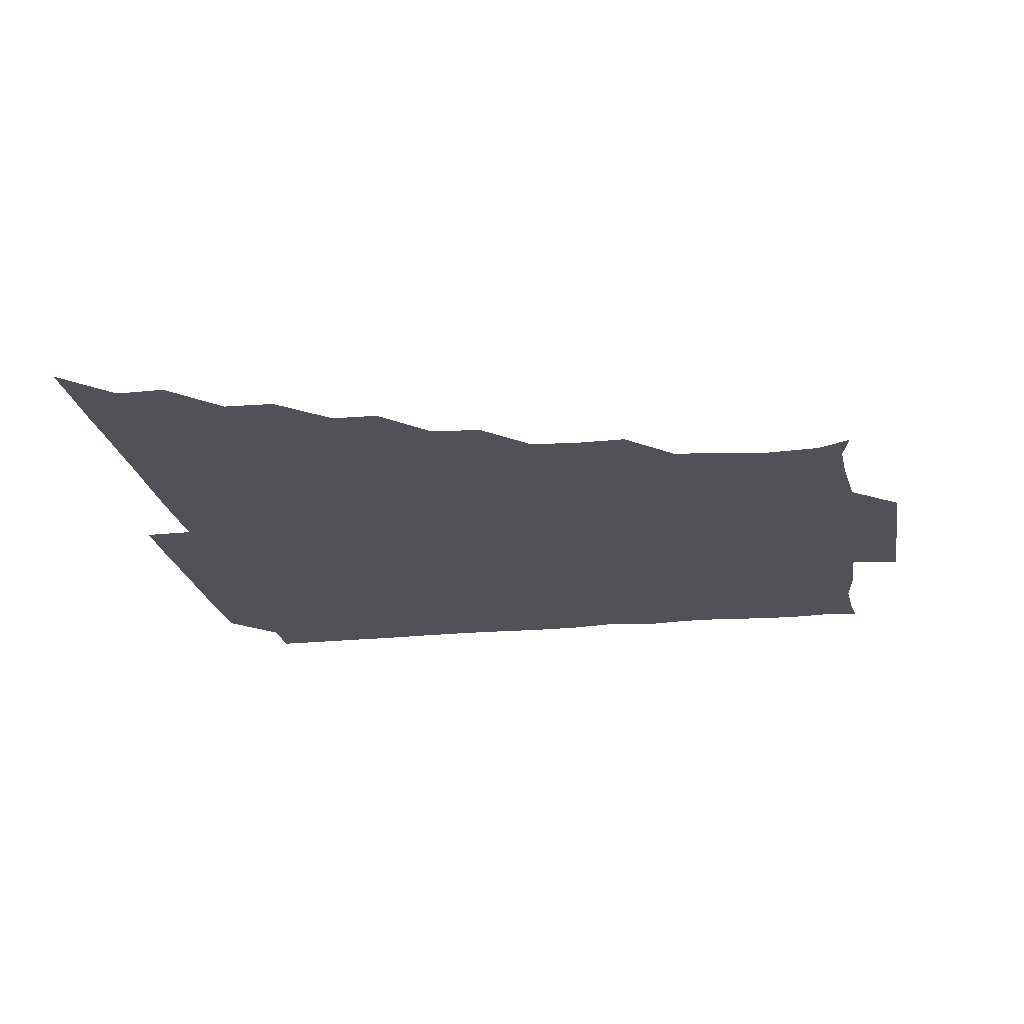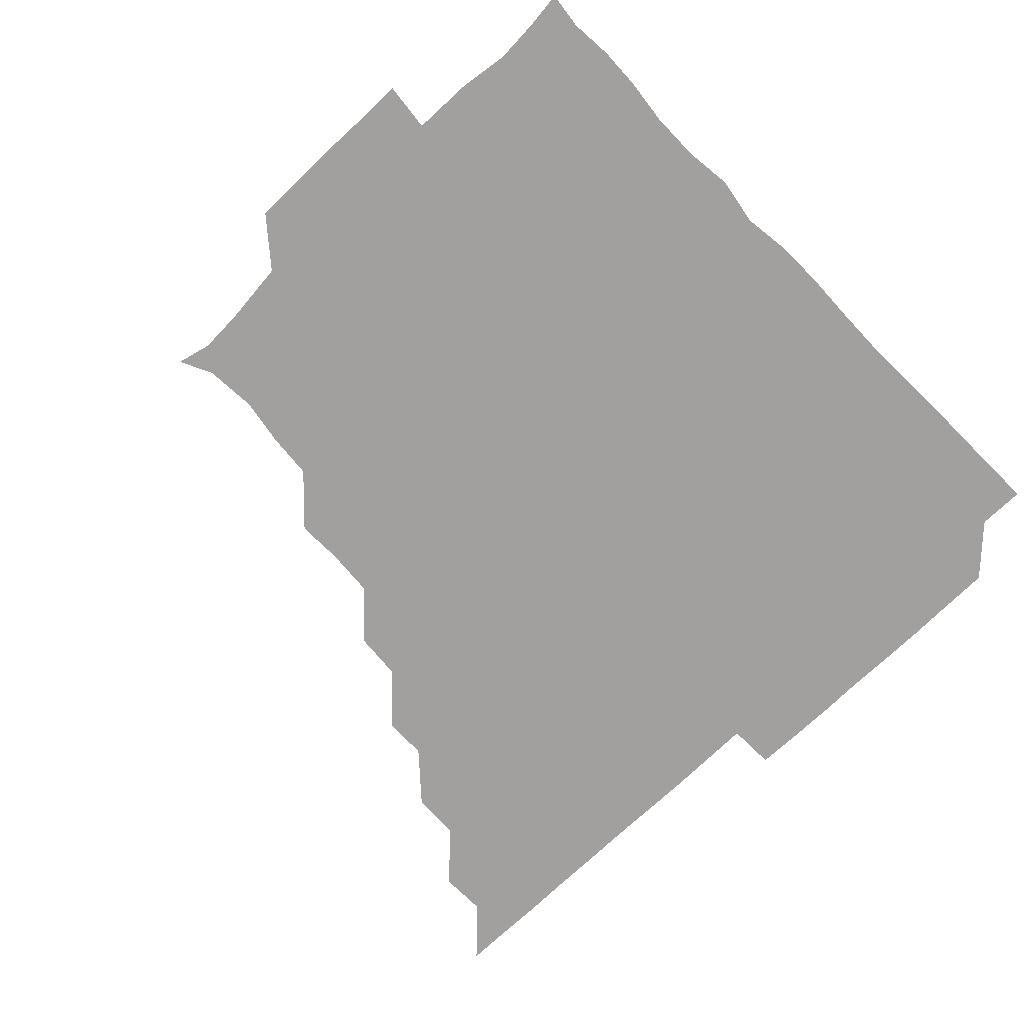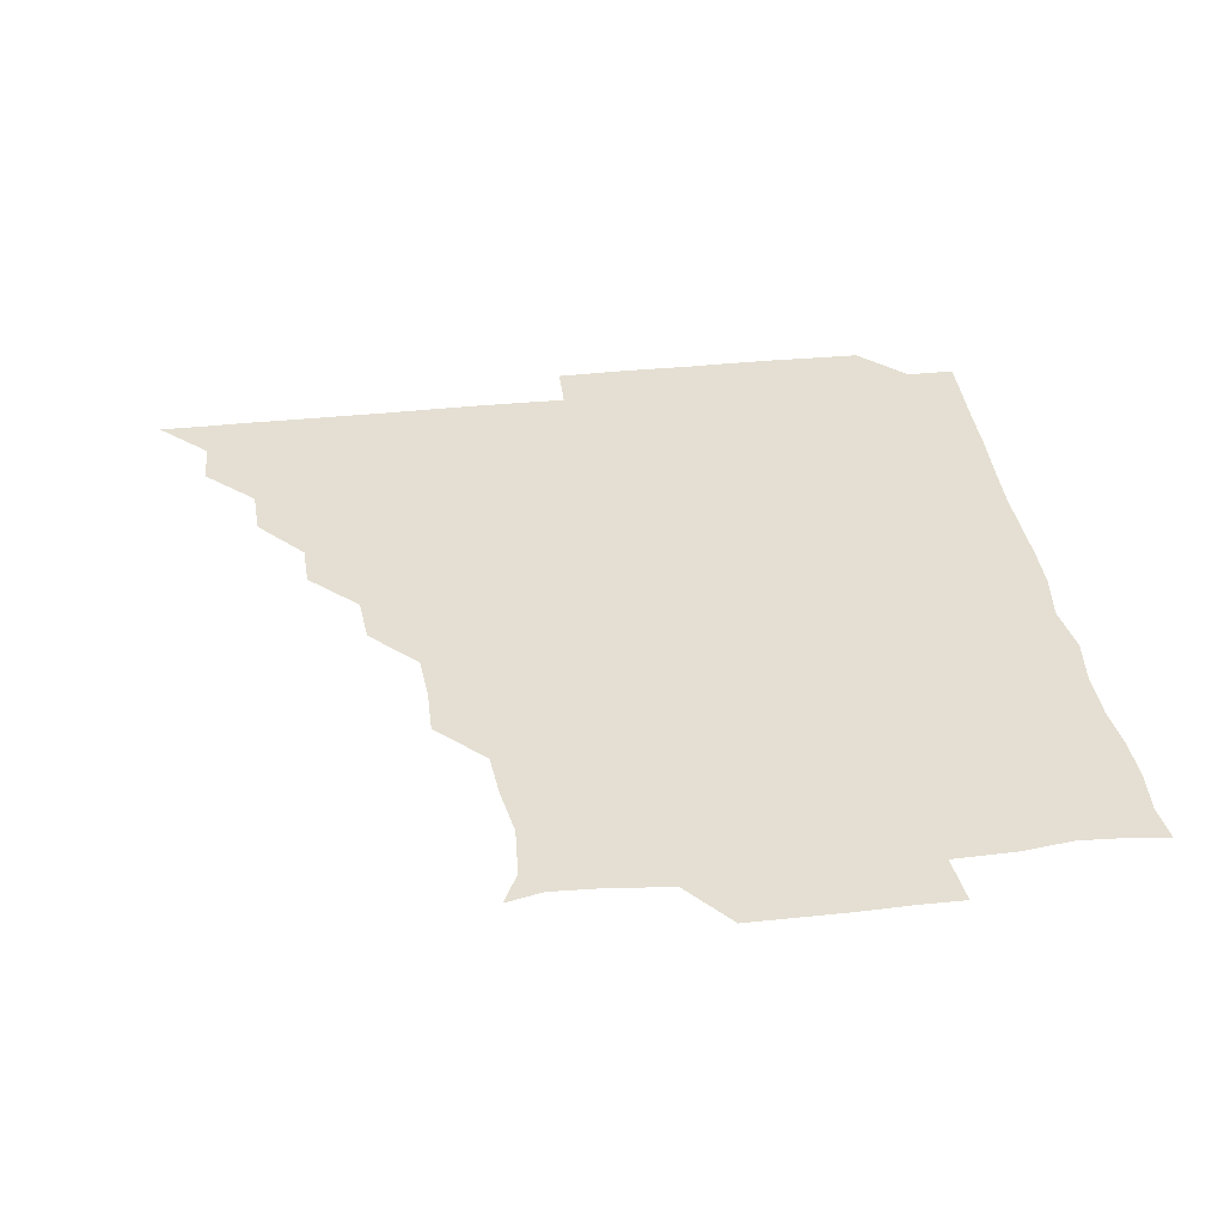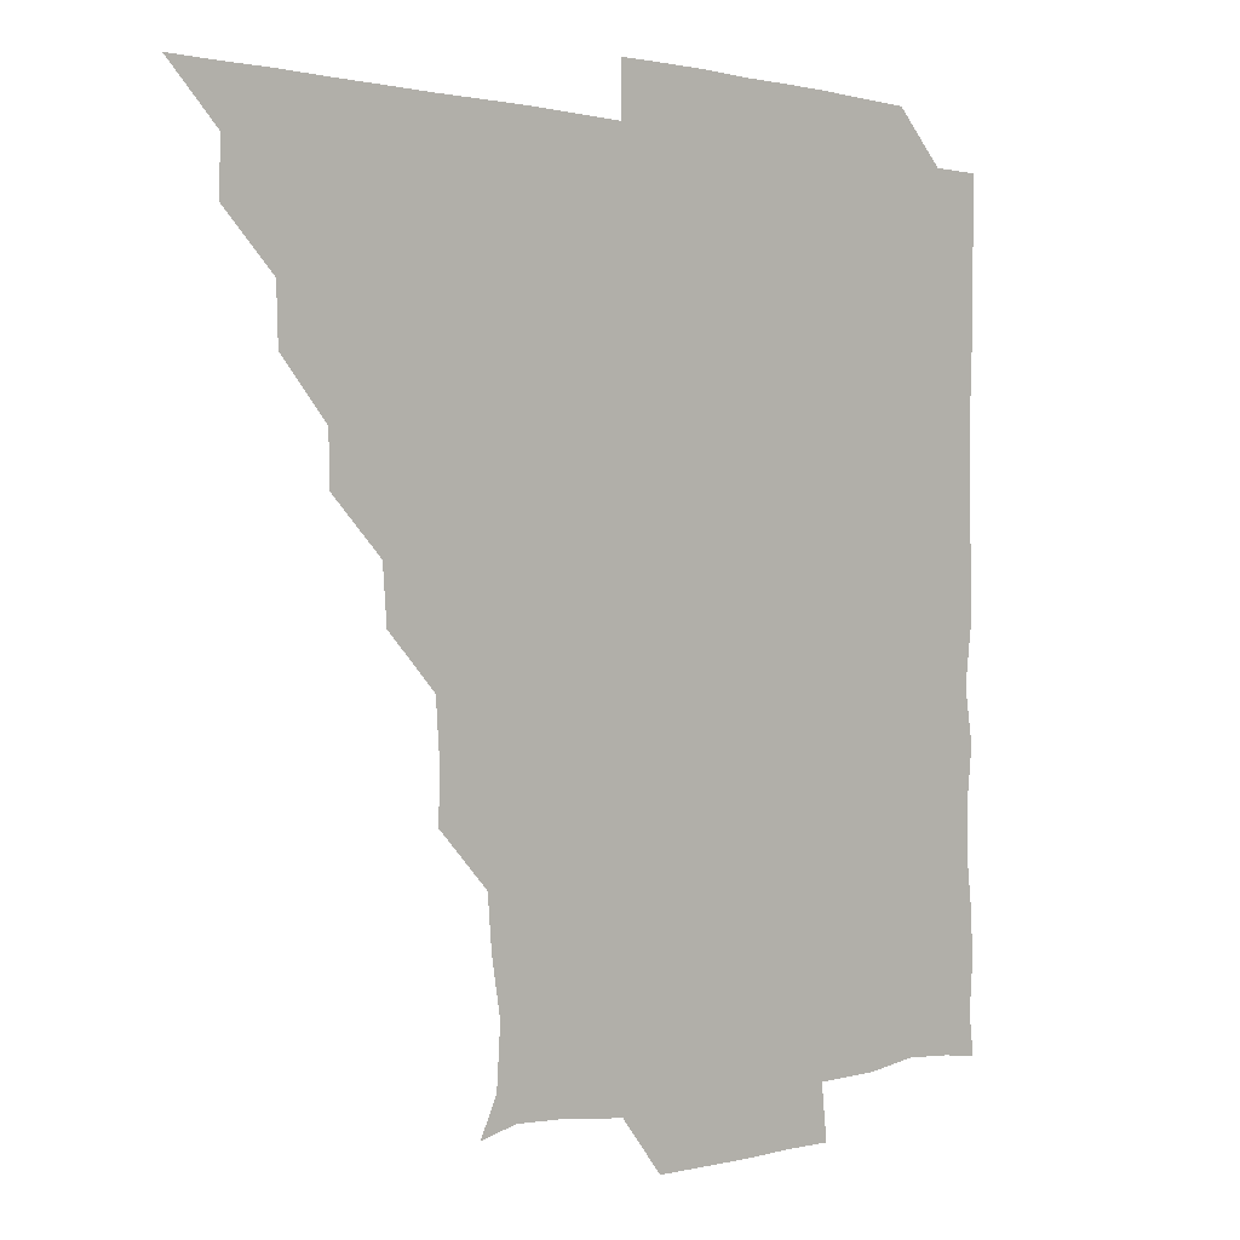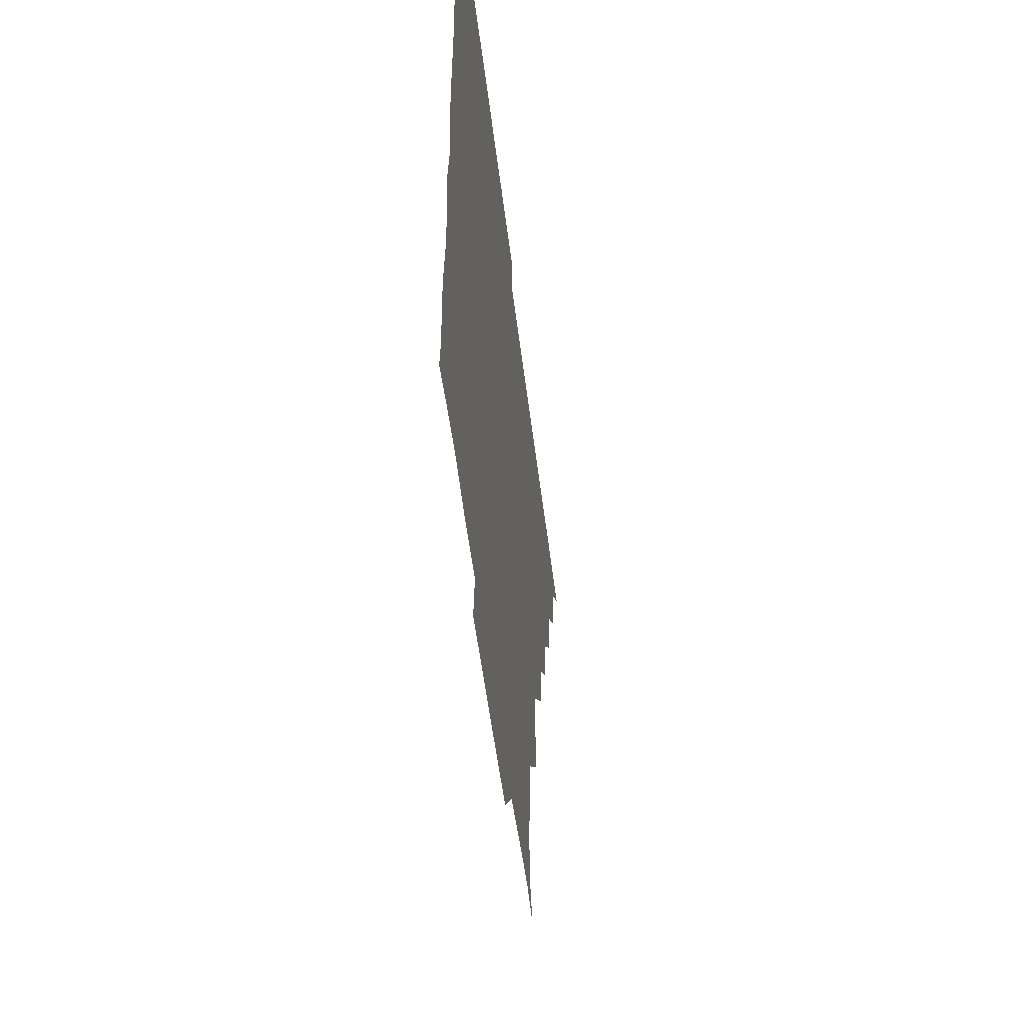
<metadata>
{"format":"obj","ext":"obj","renderer":"f3d","projection":"perspective","resolution":1024,"background":"white","views":[{"elev":-21.6,"azim":-80.5,"up":"+Z"},{"elev":-71.8,"azim":43.9,"up":"+Z"},{"elev":37.0,"azim":-7.9,"up":"+Z"},{"elev":0.6,"azim":-44.5,"up":"+Y"},{"elev":-52.3,"azim":96.9,"up":"+Y"}]}
</metadata>
<code>
v 436 391 0
v 450.9 360.7 0
v 451.2 375.9 0
v 451 391 0
v 466.8 329.8 0
v 466.2 345.7 0
v 466.2 361.2 0
v 466 375.9 0
v 466 391.2 0
v 481.1 299.5 0
v 480.8 313.9 0
v 481.6 331.6 0
v 481.3 346.3 0
v 481 361.1 0
v 480.9 376.1 0
v 481 391 0
v 497.6 268.9 0
v 496.3 284.5 0
v 496.2 301.3 0
v 496.7 317.1 0
v 496.1 331.2 0
v 496.1 346.1 0
v 496.1 361 0
v 496.1 375.9 0
v 496 391.1 0
v 513 223.2 0
v 513.3 238.3 0
v 512.1 254 0
v 511.6 271 0
v 511.4 286.7 0
v 511.2 301.3 0
v 511.3 316.7 0
v 511.1 331.2 0
v 511 346.1 0
v 511 361 0
v 511 376 0
v 511 391 0
v 525.7 149.9 0
v 530.8 160.4 0
v 532 177.4 0
v 529.3 192.8 0
v 528 207.9 0
v 526.5 225.6 0
v 526.6 241.7 0
v 526.3 255.2 0
v 526.3 272.3 0
v 526.2 286.2 0
v 526.1 301.1 0
v 526.1 316.3 0
v 526.1 331.1 0
v 525.9 346 0
v 526 361 0
v 526 376 0
v 526 391.1 0
v 537 152.6 0
v 542.4 165.6 0
v 542 180.3 0
v 541.8 195.7 0
v 541.9 212.3 0
v 541.7 226.8 0
v 540.7 240.7 0
v 541.6 256.6 0
v 540.9 271.1 0
v 541.1 286.4 0
v 541.2 301.5 0
v 541.1 316.4 0
v 541.1 331 0
v 541.2 346 0
v 540.8 361 0
v 541.1 375.8 0
v 540.9 391.3 0
v 551.3 152 0
v 556.9 167 0
v 556.4 181.2 0
v 555.8 197.4 0
v 557.1 212.3 0
v 556.3 226.5 0
v 556.1 241.4 0
v 556.5 256.7 0
v 556.1 271.7 0
v 556.2 286.3 0
v 556.1 301 0
v 555.8 315.7 0
v 556.4 331.6 0
v 556.1 346 0
v 556.4 360.8 0
v 556 376 0
v 555.9 391.1 0
v 572.1 149.8 0
v 570.8 168 0
v 571.5 182.6 0
v 570.7 197 0
v 573.3 211.5 0
v 570.7 227.4 0
v 571.9 240.7 0
v 571 257.4 0
v 571.1 270.8 0
v 570.9 286.2 0
v 571.3 301.6 0
v 571 316 0
v 571.1 331 0
v 571 346 0
v 571.1 360.9 0
v 571.2 375.6 0
v 571.3 390.9 0
v 571.6 406.4 0
v 584.9 134.2 0
v 586.4 151.9 0
v 586.7 166.6 0
v 585.6 182.4 0
v 586.6 191 0
v 584.8 212.4 0
v 585.4 225.2 0
v 586 242.3 0
v 586 256.5 0
v 586.1 271.7 0
v 586.1 286.5 0
v 586.1 301.6 0
v 586.2 316.5 0
v 586 330.9 0
v 586.2 346.1 0
v 586.1 360.9 0
v 586 375.9 0
v 586.1 391.1 0
v 585.8 406.6 0
v 600.6 134.2 0
v 600.5 151.7 0
v 601.8 167.1 0
v 600.5 181.8 0
v 601.4 197.5 0
v 600.3 212.6 0
v 602 226.1 0
v 600.6 241.7 0
v 601.1 256.6 0
v 601.1 271.2 0
v 601.1 285.7 0
v 601 301.2 0
v 601 316 0
v 601.1 331.2 0
v 601.1 346 0
v 601.1 360.8 0
v 601 376 0
v 601 390.9 0
v 600.5 406.7 0
v 616.2 134.2 0
v 615 151.7 0
v 616.1 167.2 0
v 616.8 182.4 0
v 616.3 197 0
v 615.9 210.9 0
v 615.6 227.4 0
v 616.3 241.1 0
v 615.8 256.6 0
v 616 271.3 0
v 616.1 286.5 0
v 616.1 301.3 0
v 616.1 316.4 0
v 616.1 331.2 0
v 616 346 0
v 616 361 0
v 616.1 375.9 0
v 616.2 390.6 0
v 615.5 406.4 0
v 632.2 134.6 0
v 630.6 150.4 0
v 630.2 166.9 0
v 631.8 182 0
v 630.2 197 0
v 631 212.8 0
v 631 226.1 0
v 630.8 242.1 0
v 630.8 256.7 0
v 631 271.9 0
v 631.1 286.1 0
v 631.2 301.2 0
v 631 316.3 0
v 631 331 0
v 631.3 346.1 0
v 631.3 360.9 0
v 631.1 375.9 0
v 631.2 390.7 0
v 630.5 406.6 0
v 646.1 134.5 0
v 644.4 150.3 0
v 644.7 166.6 0
v 645.7 183.6 0
v 646.1 197.2 0
v 646.1 211.6 0
v 645.9 226.5 0
v 645.7 241.6 0
v 645.8 256.2 0
v 646.1 271.2 0
v 646 286.2 0
v 645.8 302.1 0
v 646.1 316.2 0
v 645.9 330.7 0
v 646.2 346.4 0
v 646.2 361 0
v 646.2 375.8 0
v 646.4 390.2 0
v 645.1 406.5 0
v 663.9 150.7 0
v 660.6 167 0
v 660.2 182.7 0
v 660.3 197.4 0
v 660.6 212.8 0
v 660.8 227.1 0
v 660.7 241.8 0
v 661.1 255.8 0
v 660.6 271.7 0
v 660.8 287.1 0
v 660.9 301.4 0
v 661.1 316.5 0
v 661 331.3 0
v 661.1 346.2 0
v 661.1 361.1 0
v 661.1 375.9 0
v 661.2 390.6 0
v 660.3 406.2 0
v 680 152.8 0
v 676.4 167.3 0
v 674.7 183.5 0
v 675.5 196.6 0
v 674.6 212.5 0
v 675.1 227.1 0
v 675.3 242 0
v 675.6 256.7 0
v 675.5 272 0
v 675.3 287 0
v 675.8 301.2 0
v 675.7 317.1 0
v 676 331.2 0
v 676 346.4 0
v 676 361.1 0
v 676.2 375.9 0
v 676 391 0
v 675.6 405.9 0
v 694.4 151.9 0
v 691.3 166.9 0
v 689.8 183.8 0
v 689.5 197.7 0
v 688.3 212.4 0
v 689 226.5 0
v 690.3 240.8 0
v 689.5 256 0
v 689.5 272.3 0
v 690 286.5 0
v 690 301.4 0
v 689.9 316.9 0
v 690.9 330.9 0
v 690.6 346.7 0
v 691.1 361 0
v 691.1 376 0
v 690.7 391 0
v 706.1 150.5 0
v 704.7 162.5 0
v 705.8 175.9 0
v 705.4 189.5 0
v 703.7 204.3 0
v 703.5 219.9 0
v 705.4 235.3 0
v 702.8 251.4 0
v 704.9 267.1 0
v 705.1 282.3 0
v 704.6 297.8 0
v 704.3 313.7 0
v 704.7 330 0
v 705.4 345.2 0
v 705.5 361.1 0
v 705.8 376.1 0
v 706.1 390.9 0
v 721 391 0
f 3 4 1
f 6 7 2
f 2 7 3
f 7 8 3
f 3 8 4
f 8 9 4
f 11 12 5
f 5 12 6
f 12 13 6
f 6 13 7
f 13 14 7
f 7 14 8
f 14 15 8
f 8 15 9
f 15 16 9
f 18 19 10
f 10 19 11
f 19 20 11
f 11 20 12
f 20 21 12
f 12 21 13
f 21 22 13
f 13 22 14
f 22 23 14
f 14 23 15
f 23 24 15
f 15 24 16
f 24 25 16
f 28 29 17
f 17 29 18
f 29 30 18
f 18 30 19
f 30 31 19
f 19 31 20
f 31 32 20
f 20 32 21
f 32 33 21
f 21 33 22
f 33 34 22
f 22 34 23
f 34 35 23
f 23 35 24
f 35 36 24
f 24 36 25
f 36 37 25
f 42 43 26
f 26 43 27
f 43 44 27
f 27 44 28
f 44 45 28
f 28 45 29
f 45 46 29
f 29 46 30
f 46 47 30
f 30 47 31
f 47 48 31
f 31 48 32
f 48 49 32
f 32 49 33
f 49 50 33
f 33 50 34
f 50 51 34
f 34 51 35
f 51 52 35
f 35 52 36
f 52 53 36
f 36 53 37
f 53 54 37
f 38 55 39
f 55 56 39
f 39 56 40
f 56 57 40
f 40 57 41
f 57 58 41
f 41 58 42
f 58 59 42
f 42 59 43
f 59 60 43
f 43 60 44
f 60 61 44
f 44 61 45
f 61 62 45
f 45 62 46
f 62 63 46
f 46 63 47
f 63 64 47
f 47 64 48
f 64 65 48
f 48 65 49
f 65 66 49
f 49 66 50
f 66 67 50
f 50 67 51
f 67 68 51
f 51 68 52
f 68 69 52
f 52 69 53
f 69 70 53
f 53 70 54
f 70 71 54
f 55 72 56
f 72 73 56
f 56 73 57
f 73 74 57
f 57 74 58
f 74 75 58
f 58 75 59
f 75 76 59
f 59 76 60
f 76 77 60
f 60 77 61
f 77 78 61
f 61 78 62
f 78 79 62
f 62 79 63
f 79 80 63
f 63 80 64
f 80 81 64
f 64 81 65
f 81 82 65
f 65 82 66
f 82 83 66
f 66 83 67
f 83 84 67
f 67 84 68
f 84 85 68
f 68 85 69
f 85 86 69
f 69 86 70
f 86 87 70
f 70 87 71
f 87 88 71
f 72 89 73
f 89 90 73
f 73 90 74
f 90 91 74
f 74 91 75
f 91 92 75
f 75 92 76
f 92 93 76
f 76 93 77
f 93 94 77
f 77 94 78
f 94 95 78
f 78 95 79
f 95 96 79
f 79 96 80
f 96 97 80
f 80 97 81
f 97 98 81
f 81 98 82
f 98 99 82
f 82 99 83
f 99 100 83
f 83 100 84
f 100 101 84
f 84 101 85
f 101 102 85
f 85 102 86
f 102 103 86
f 86 103 87
f 103 104 87
f 87 104 88
f 104 105 88
f 107 108 89
f 89 108 90
f 108 109 90
f 90 109 91
f 109 110 91
f 91 110 92
f 110 111 92
f 92 111 93
f 111 112 93
f 93 112 94
f 112 113 94
f 94 113 95
f 113 114 95
f 95 114 96
f 114 115 96
f 96 115 97
f 115 116 97
f 97 116 98
f 116 117 98
f 98 117 99
f 117 118 99
f 99 118 100
f 118 119 100
f 100 119 101
f 119 120 101
f 101 120 102
f 120 121 102
f 102 121 103
f 121 122 103
f 103 122 104
f 122 123 104
f 104 123 105
f 123 124 105
f 105 124 106
f 124 125 106
f 107 126 108
f 126 127 108
f 108 127 109
f 127 128 109
f 109 128 110
f 128 129 110
f 110 129 111
f 129 130 111
f 111 130 112
f 130 131 112
f 112 131 113
f 131 132 113
f 113 132 114
f 132 133 114
f 114 133 115
f 133 134 115
f 115 134 116
f 134 135 116
f 116 135 117
f 135 136 117
f 117 136 118
f 136 137 118
f 118 137 119
f 137 138 119
f 119 138 120
f 138 139 120
f 120 139 121
f 139 140 121
f 121 140 122
f 140 141 122
f 122 141 123
f 141 142 123
f 123 142 124
f 142 143 124
f 124 143 125
f 143 144 125
f 126 145 127
f 145 146 127
f 127 146 128
f 146 147 128
f 128 147 129
f 147 148 129
f 129 148 130
f 148 149 130
f 130 149 131
f 149 150 131
f 131 150 132
f 150 151 132
f 132 151 133
f 151 152 133
f 133 152 134
f 152 153 134
f 134 153 135
f 153 154 135
f 135 154 136
f 154 155 136
f 136 155 137
f 155 156 137
f 137 156 138
f 156 157 138
f 138 157 139
f 157 158 139
f 139 158 140
f 158 159 140
f 140 159 141
f 159 160 141
f 141 160 142
f 160 161 142
f 142 161 143
f 161 162 143
f 143 162 144
f 162 163 144
f 145 164 146
f 164 165 146
f 146 165 147
f 165 166 147
f 147 166 148
f 166 167 148
f 148 167 149
f 167 168 149
f 149 168 150
f 168 169 150
f 150 169 151
f 169 170 151
f 151 170 152
f 170 171 152
f 152 171 153
f 171 172 153
f 153 172 154
f 172 173 154
f 154 173 155
f 173 174 155
f 155 174 156
f 174 175 156
f 156 175 157
f 175 176 157
f 157 176 158
f 176 177 158
f 158 177 159
f 177 178 159
f 159 178 160
f 178 179 160
f 160 179 161
f 179 180 161
f 161 180 162
f 180 181 162
f 162 181 163
f 181 182 163
f 164 183 165
f 183 184 165
f 165 184 166
f 184 185 166
f 166 185 167
f 185 186 167
f 167 186 168
f 186 187 168
f 168 187 169
f 187 188 169
f 169 188 170
f 188 189 170
f 170 189 171
f 189 190 171
f 171 190 172
f 190 191 172
f 172 191 173
f 191 192 173
f 173 192 174
f 192 193 174
f 174 193 175
f 193 194 175
f 175 194 176
f 194 195 176
f 176 195 177
f 195 196 177
f 177 196 178
f 196 197 178
f 178 197 179
f 197 198 179
f 179 198 180
f 198 199 180
f 180 199 181
f 199 200 181
f 181 200 182
f 200 201 182
f 184 202 185
f 202 203 185
f 185 203 186
f 203 204 186
f 186 204 187
f 204 205 187
f 187 205 188
f 205 206 188
f 188 206 189
f 206 207 189
f 189 207 190
f 207 208 190
f 190 208 191
f 208 209 191
f 191 209 192
f 209 210 192
f 192 210 193
f 210 211 193
f 193 211 194
f 211 212 194
f 194 212 195
f 212 213 195
f 195 213 196
f 213 214 196
f 196 214 197
f 214 215 197
f 197 215 198
f 215 216 198
f 198 216 199
f 216 217 199
f 199 217 200
f 217 218 200
f 200 218 201
f 218 219 201
f 202 220 203
f 220 221 203
f 203 221 204
f 221 222 204
f 204 222 205
f 222 223 205
f 205 223 206
f 223 224 206
f 206 224 207
f 224 225 207
f 207 225 208
f 225 226 208
f 208 226 209
f 226 227 209
f 209 227 210
f 227 228 210
f 210 228 211
f 228 229 211
f 211 229 212
f 229 230 212
f 212 230 213
f 230 231 213
f 213 231 214
f 231 232 214
f 214 232 215
f 232 233 215
f 215 233 216
f 233 234 216
f 216 234 217
f 234 235 217
f 217 235 218
f 235 236 218
f 218 236 219
f 236 237 219
f 220 238 221
f 238 239 221
f 221 239 222
f 239 240 222
f 222 240 223
f 240 241 223
f 223 241 224
f 241 242 224
f 224 242 225
f 242 243 225
f 225 243 226
f 243 244 226
f 226 244 227
f 244 245 227
f 227 245 228
f 245 246 228
f 228 246 229
f 246 247 229
f 229 247 230
f 247 248 230
f 230 248 231
f 248 249 231
f 231 249 232
f 249 250 232
f 232 250 233
f 250 251 233
f 233 251 234
f 251 252 234
f 234 252 235
f 252 253 235
f 235 253 236
f 253 254 236
f 236 254 237
f 238 255 239
f 255 256 239
f 239 256 240
f 256 257 240
f 240 257 241
f 257 258 241
f 241 258 242
f 258 259 242
f 242 259 243
f 259 260 243
f 243 260 244
f 260 261 244
f 244 261 245
f 261 262 245
f 245 262 246
f 262 263 246
f 246 263 247
f 263 264 247
f 247 264 248
f 264 265 248
f 248 265 249
f 265 266 249
f 249 266 250
f 266 267 250
f 250 267 251
f 267 268 251
f 251 268 252
f 268 269 252
f 252 269 253
f 269 270 253
f 253 270 254
f 270 271 254

</code>
